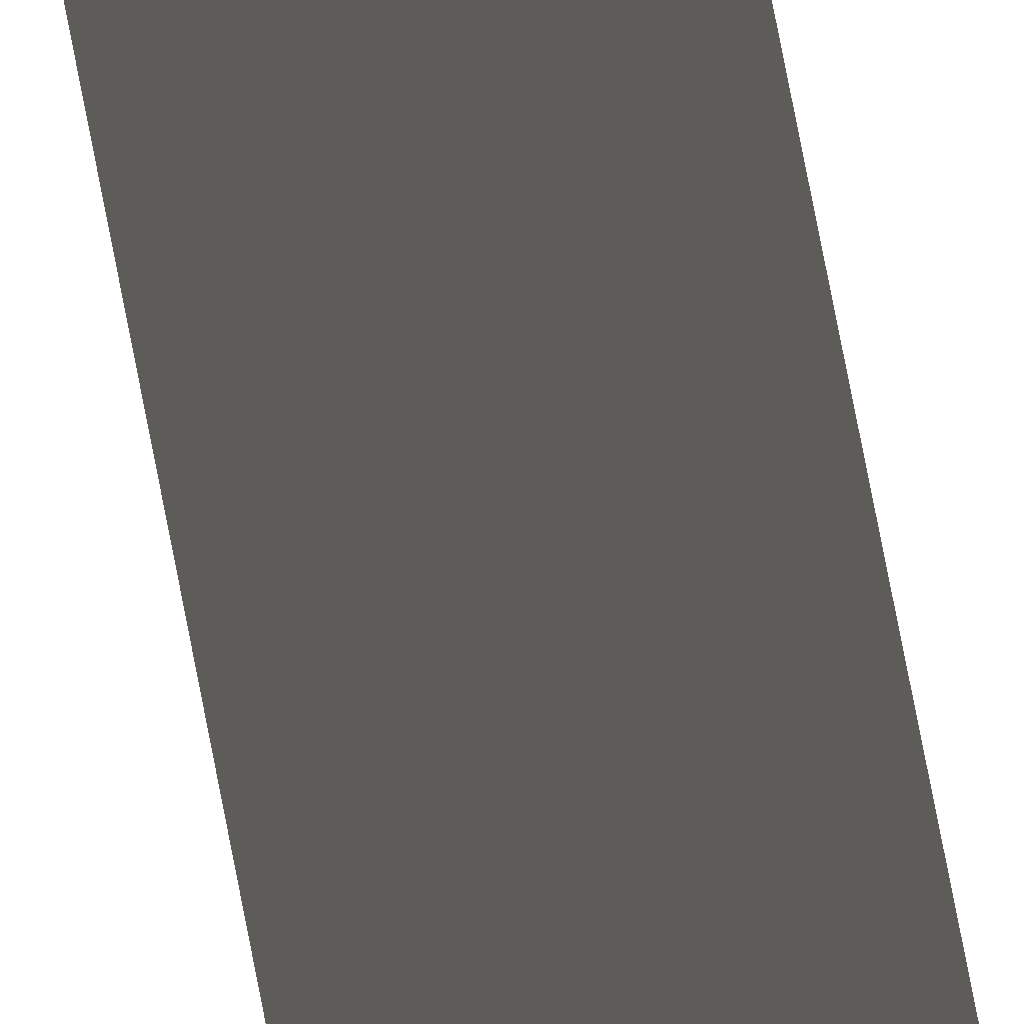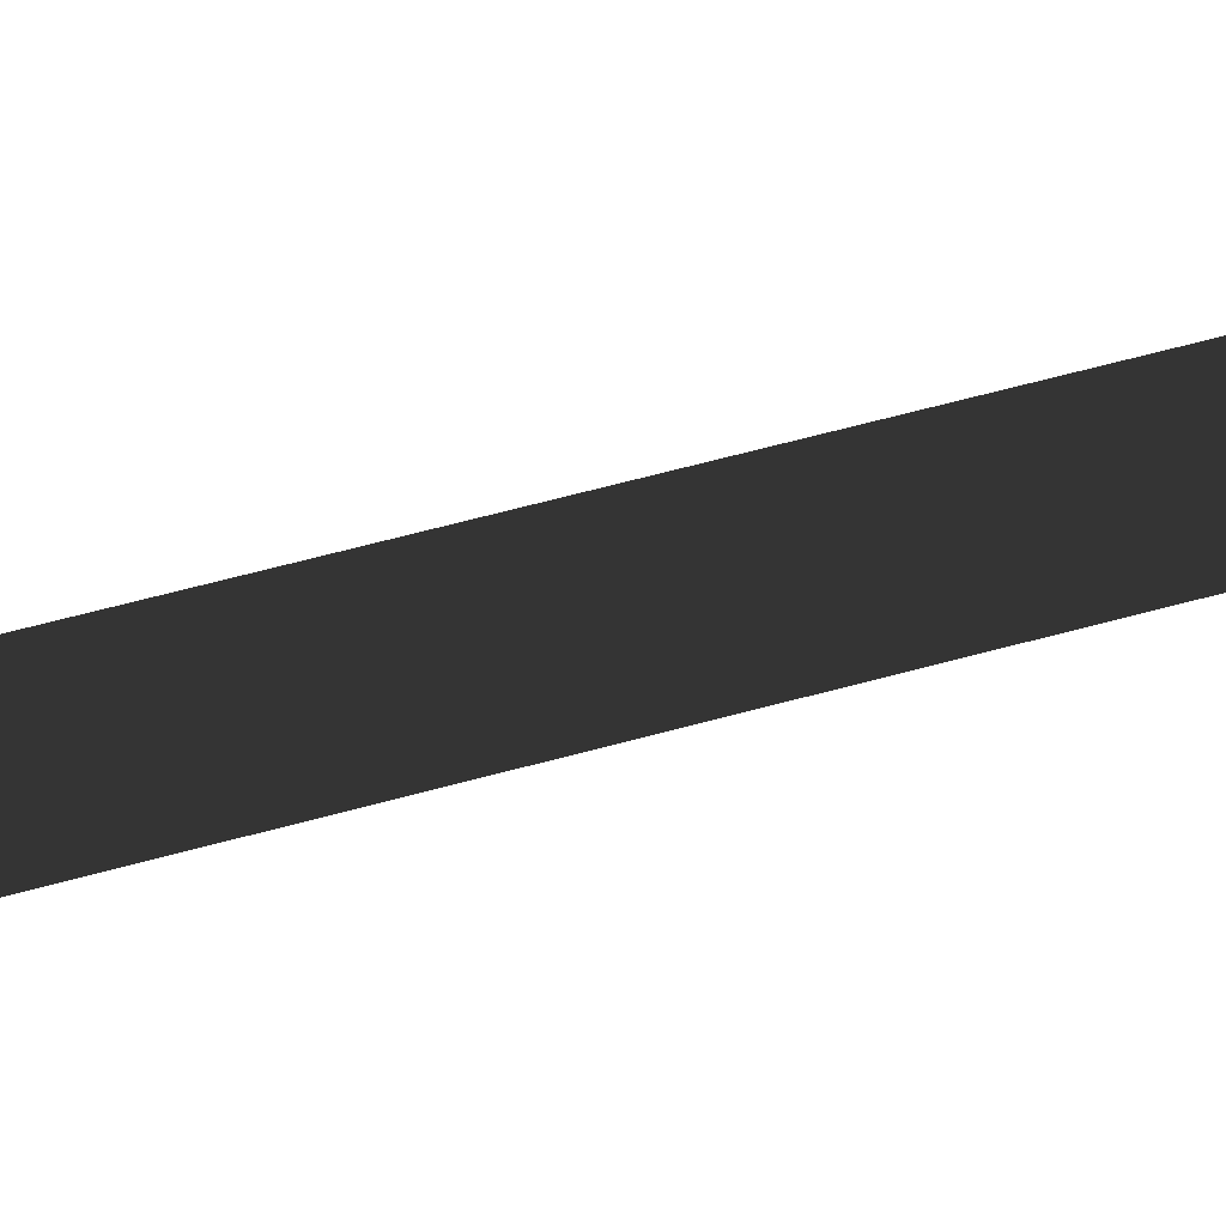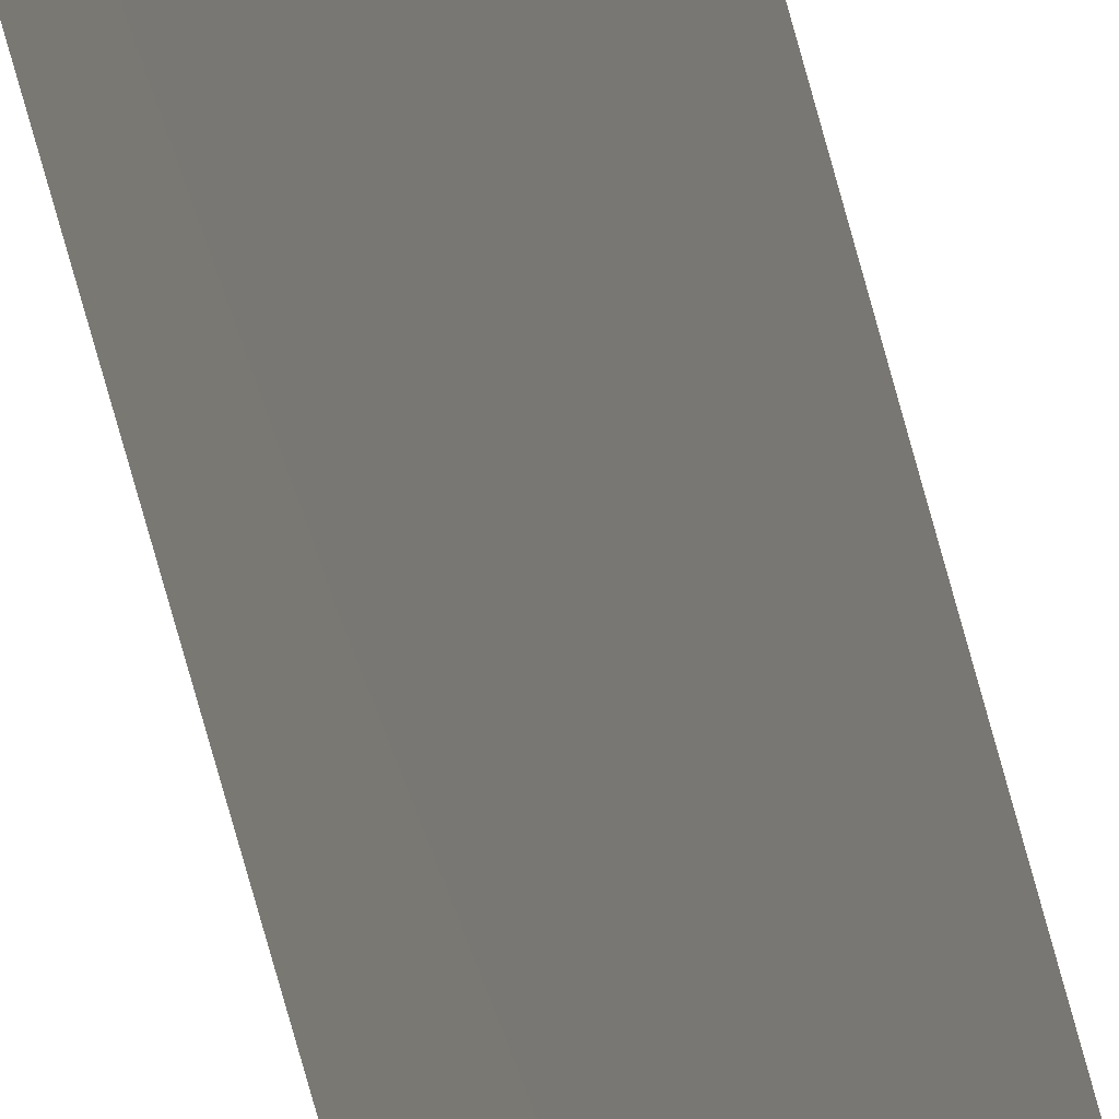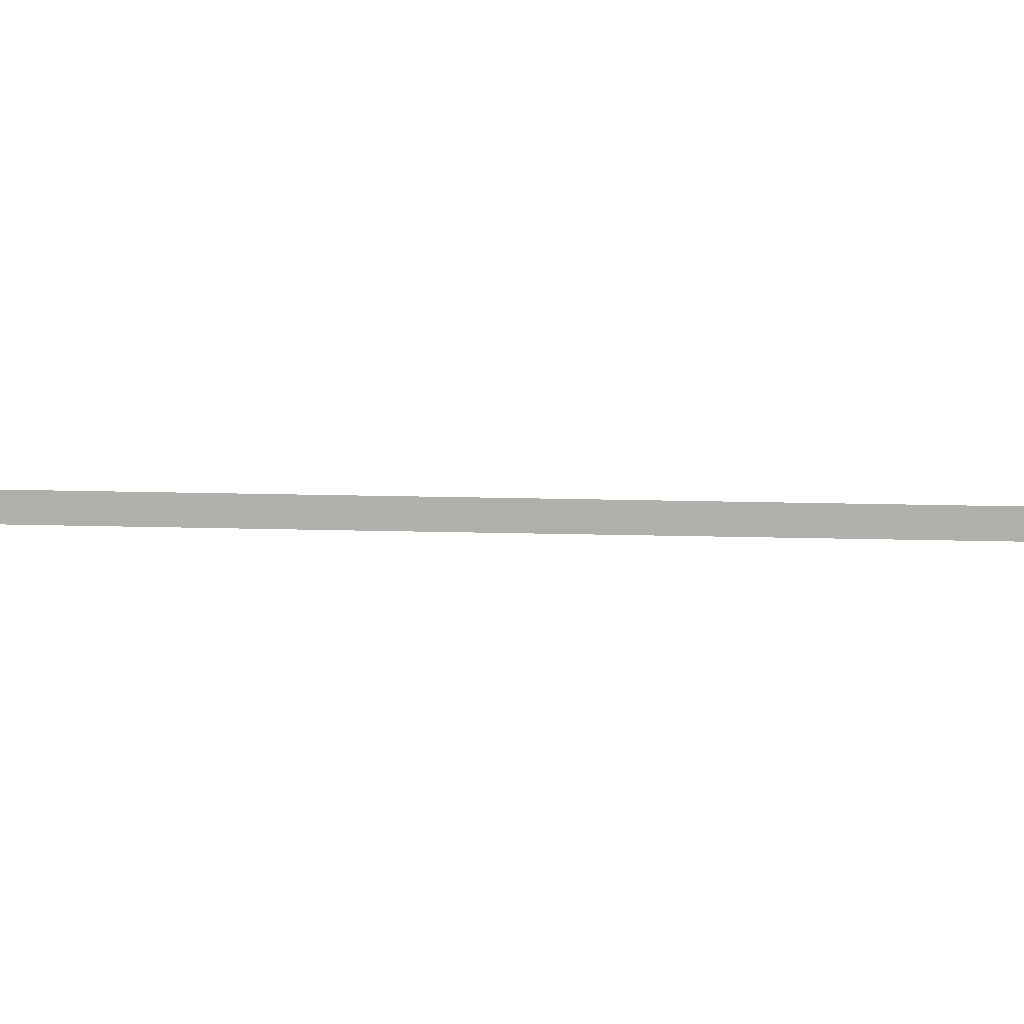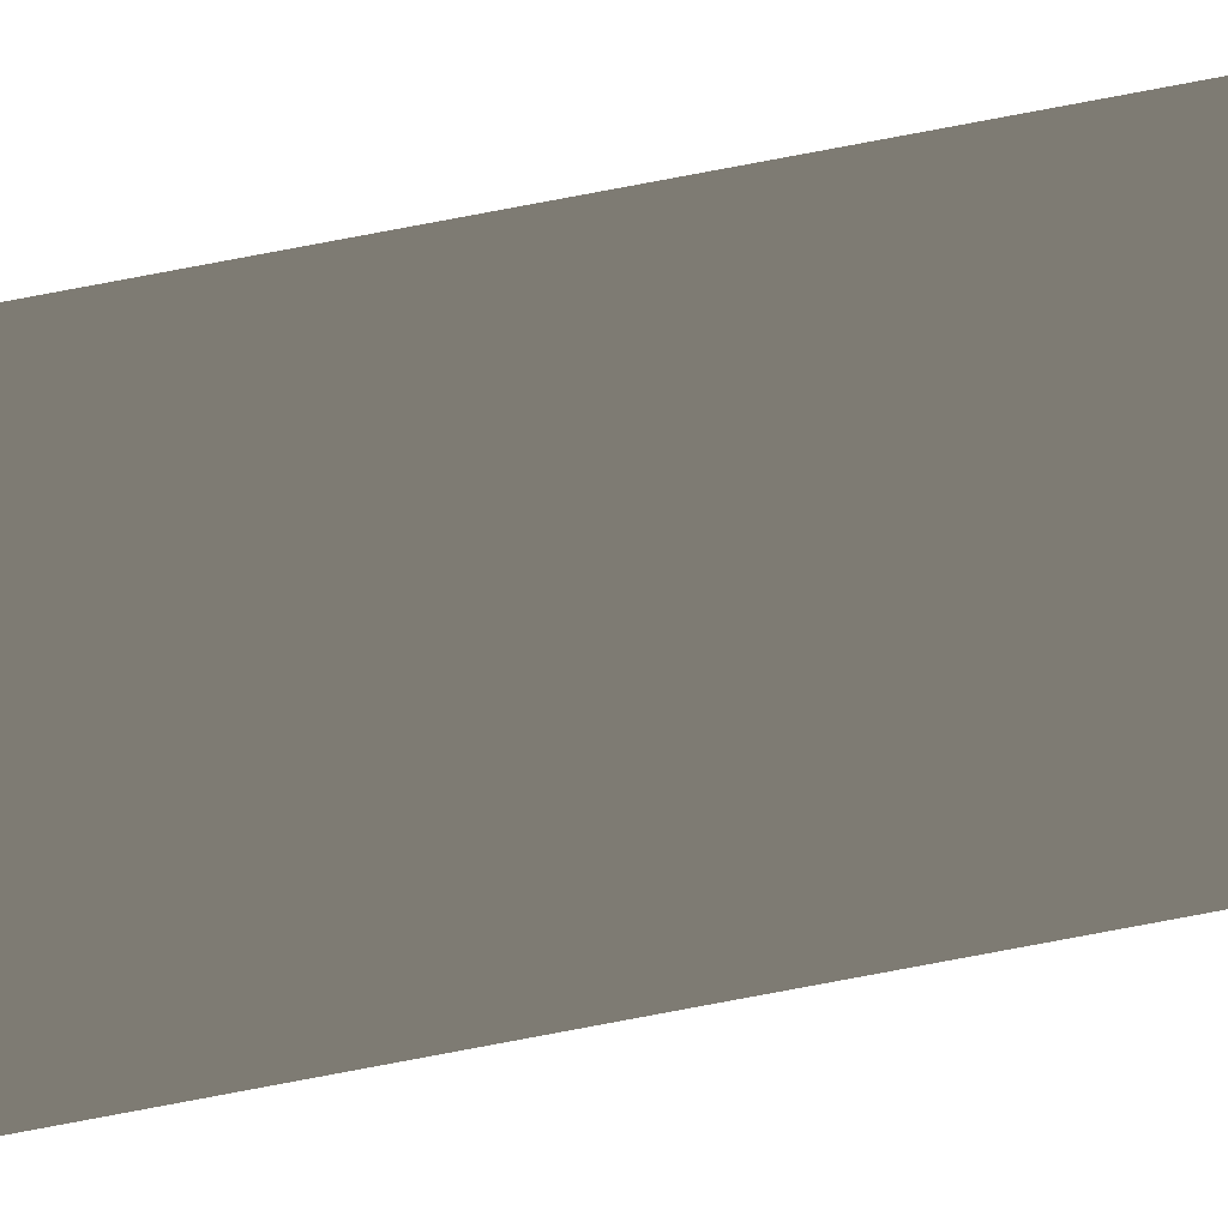
<metadata>
{"format":"obj","ext":"obj","renderer":"f3d","projection":"perspective","resolution":1024,"background":"white","views":[{"elev":74.1,"azim":169.1,"up":"+Z"},{"elev":11.0,"azim":37.8,"up":"+Z"},{"elev":-63.3,"azim":14.3,"up":"+Z"},{"elev":2.7,"azim":-70.7,"up":"+Z"},{"elev":78.2,"azim":79.3,"up":"+Z"}]}
</metadata>
<code>
g bdvwst21
v -8.234 194.6 0.09758
v 3.079 194.6 0.001052
v -8.244 -0.0002747 -0.002368
v 2.819 -0.0002441 0.0009734
v 2.819 -194.6 0.0009734
v -8.244 -194.6 -0.002368
f 3 1 2
f 2 4 3
f 4 5 6
f 6 3 4

</code>
